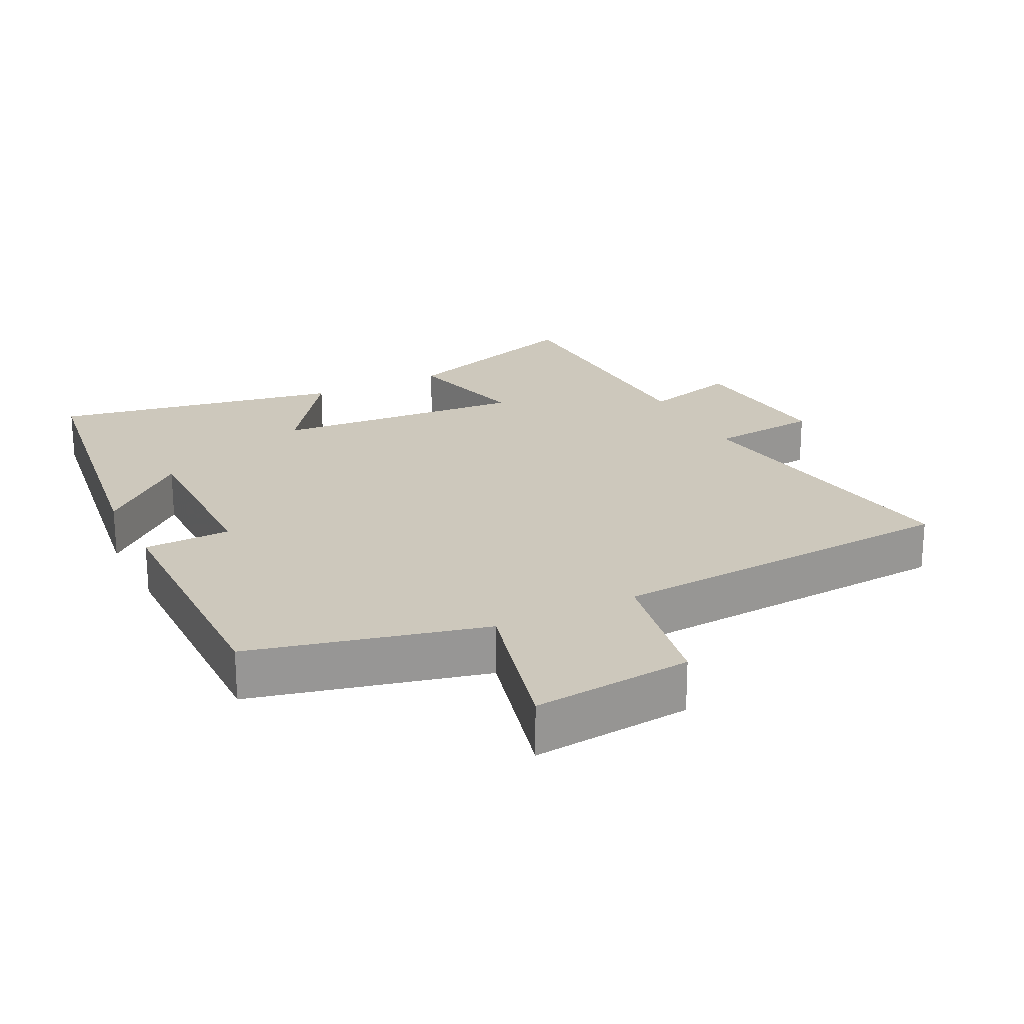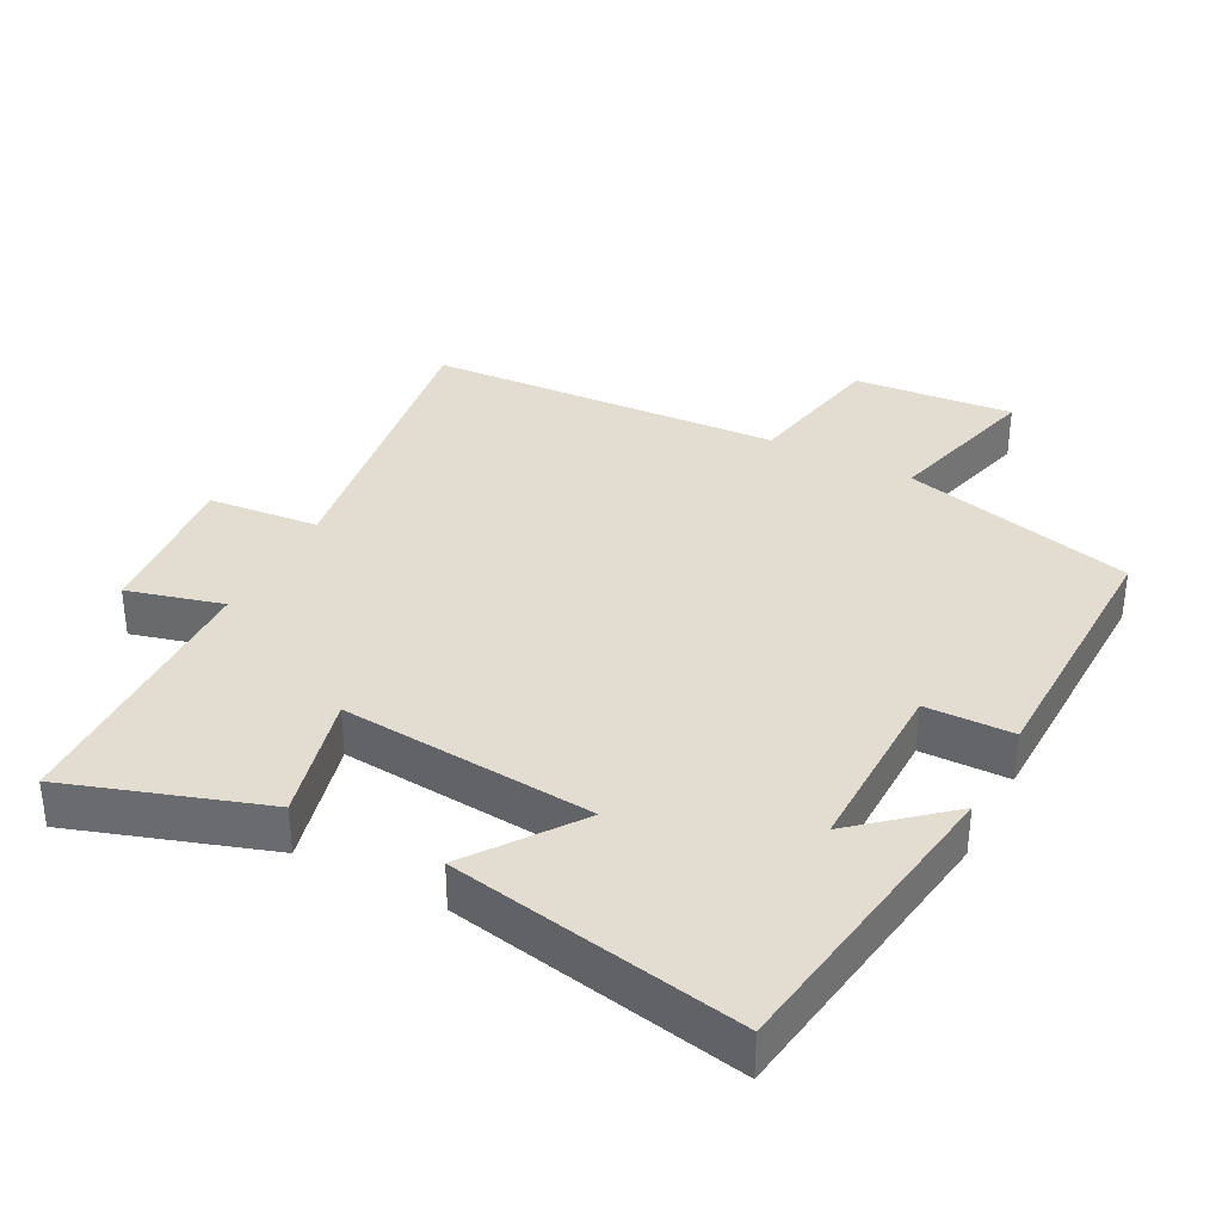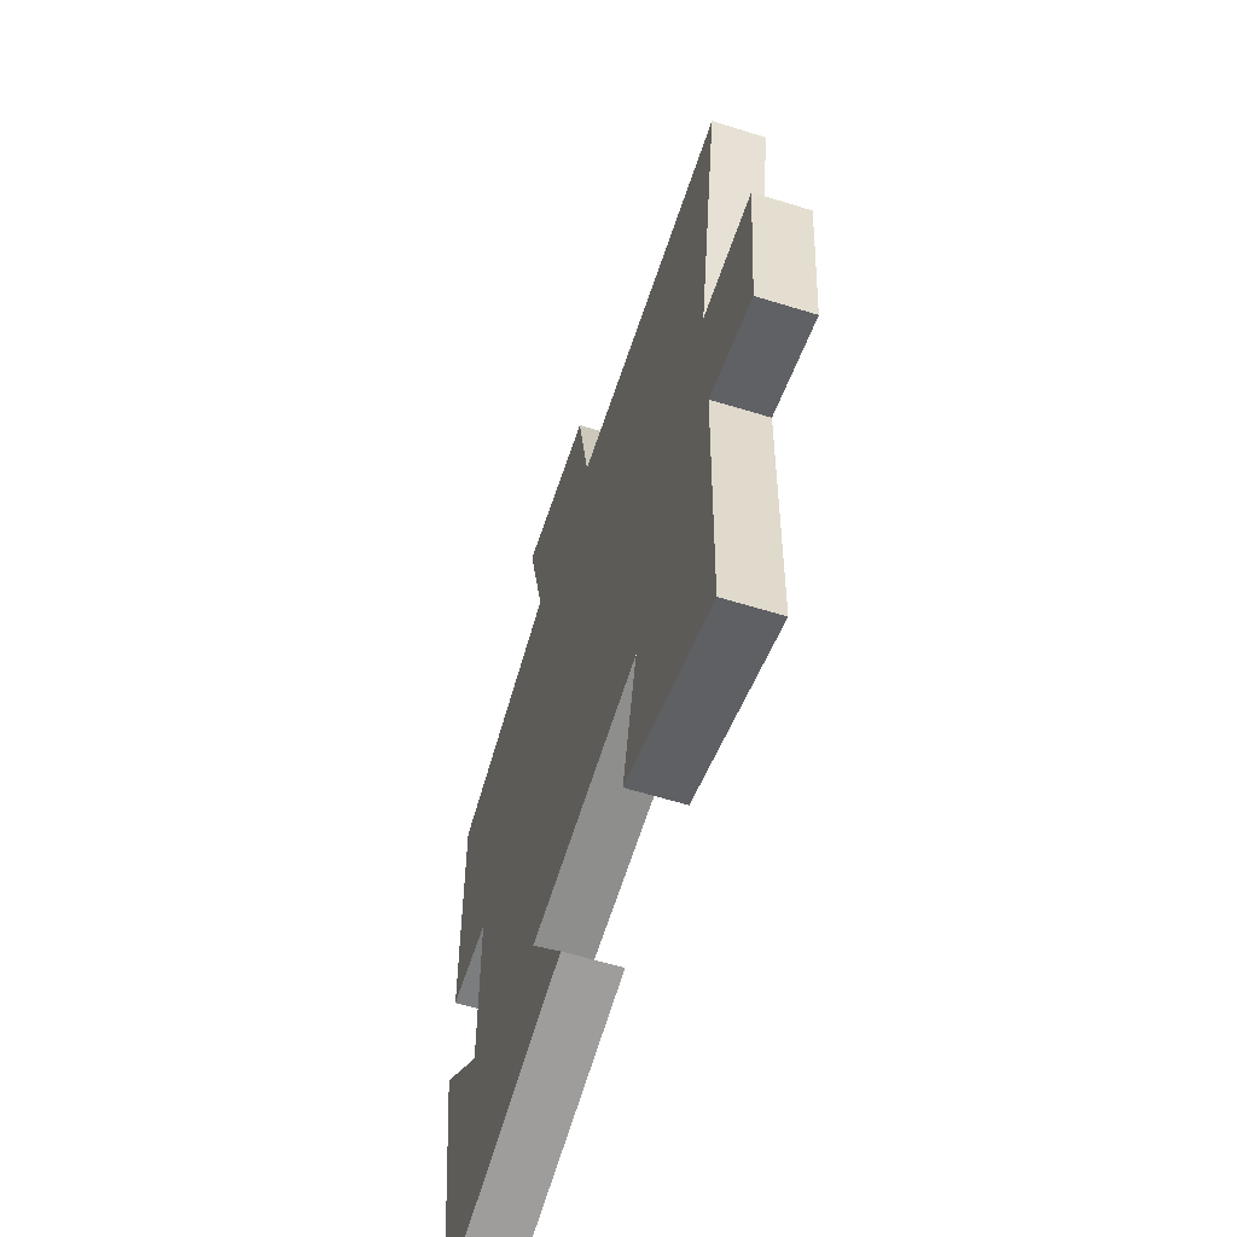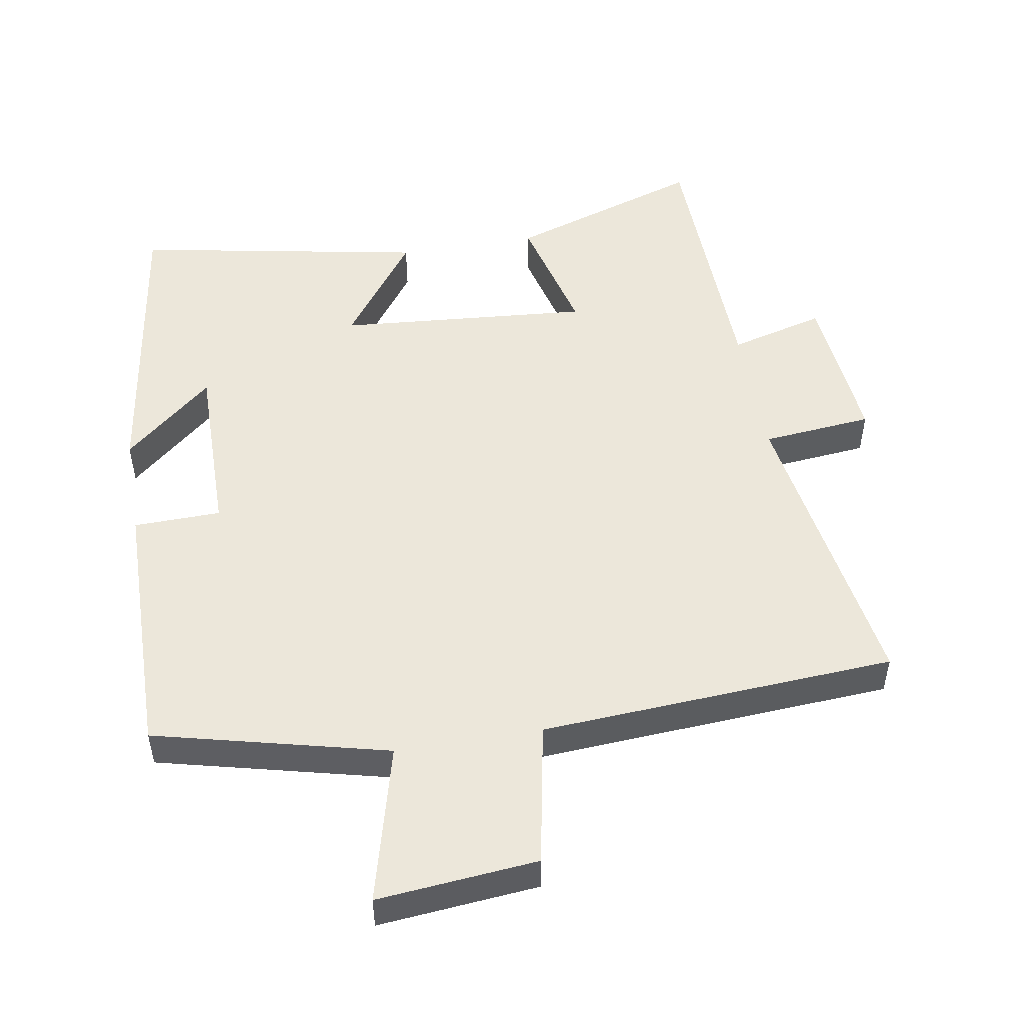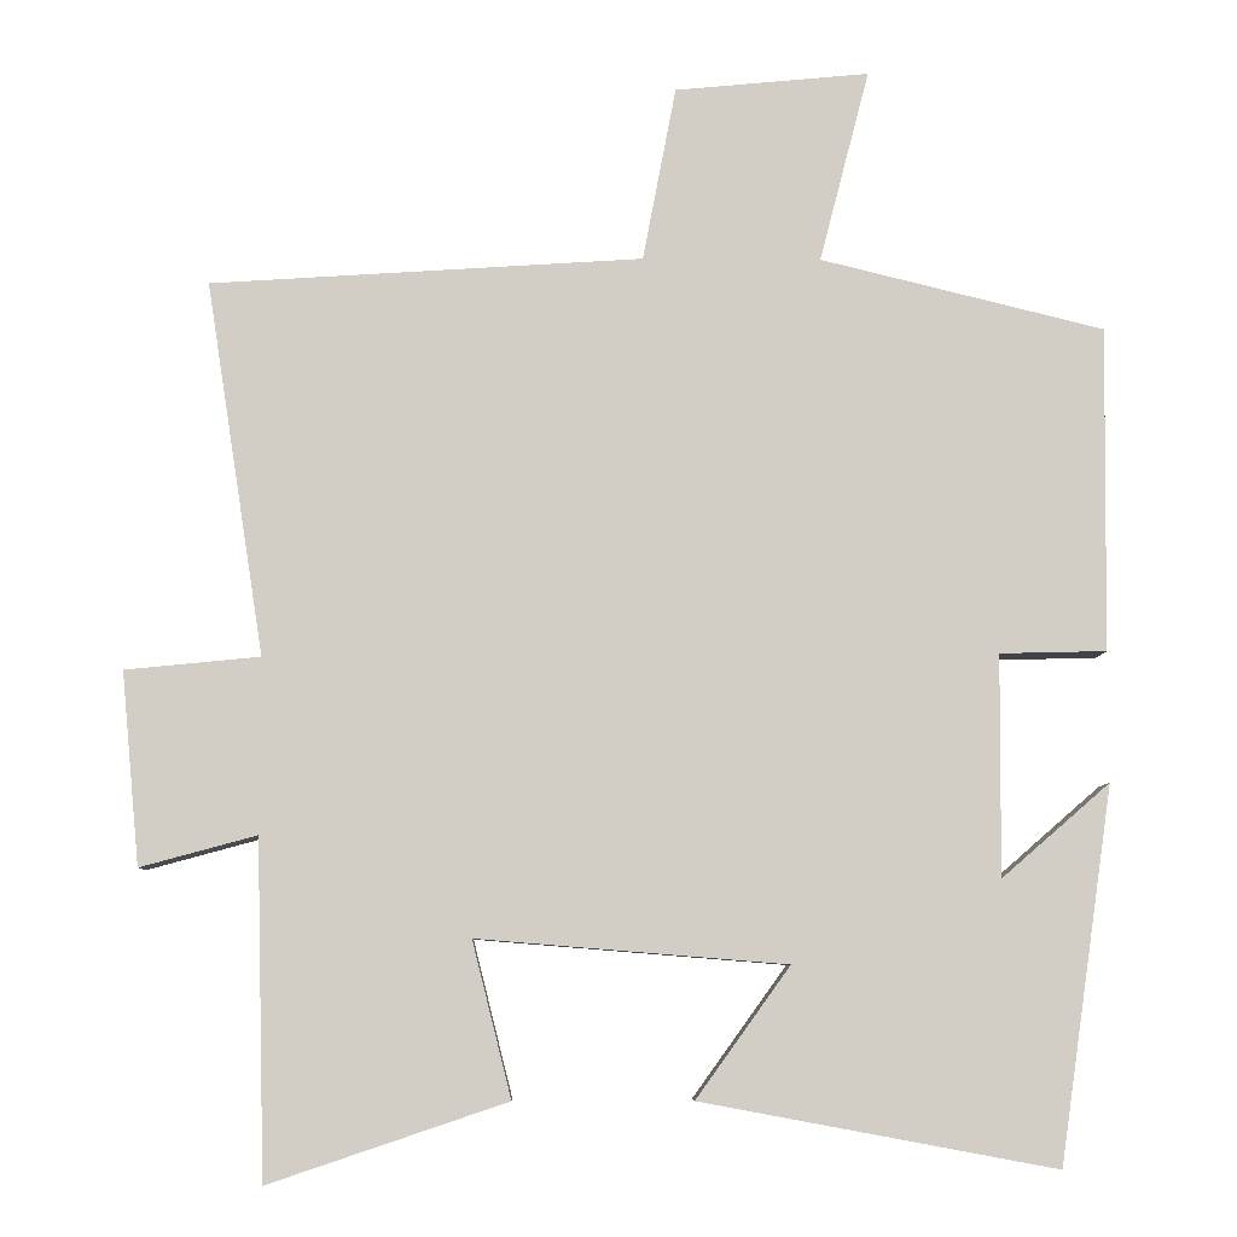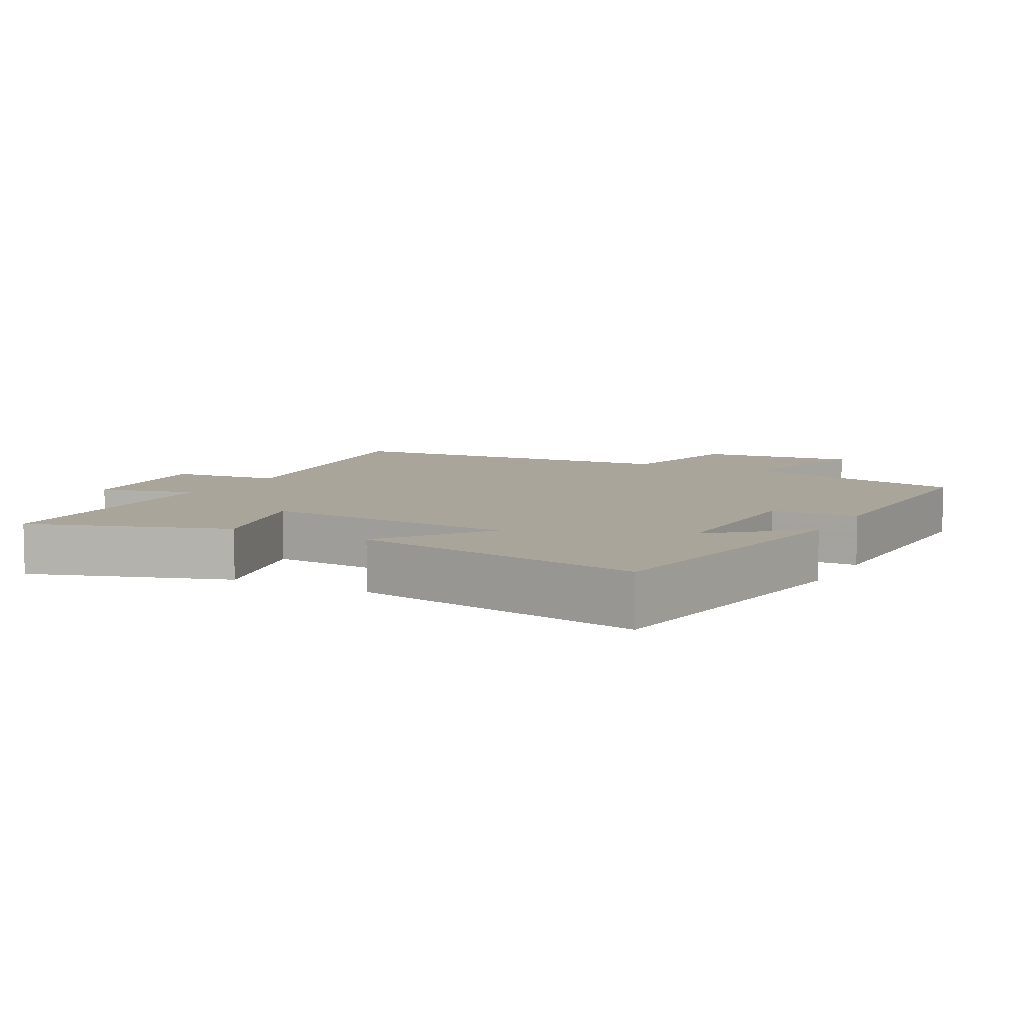
<metadata>
{"format":"obj","ext":"obj","renderer":"f3d","projection":"perspective","resolution":1024,"background":"white","views":[{"elev":22.1,"azim":-26.8,"up":"+Y"},{"elev":35.3,"azim":-152.2,"up":"+Y"},{"elev":-60.3,"azim":72.4,"up":"+Z"},{"elev":50.5,"azim":-9.6,"up":"+Y"},{"elev":-7.4,"azim":178.8,"up":"+Z"},{"elev":7.5,"azim":-151.8,"up":"+Y"}]}
</metadata>
<code>
v -0.505 0.07 0.416
v -0.164 0.07 0.5
v -0.224 0.07 0.732
v 0.01 0.07 0.71
v 0.05 0.07 0.5
v 0.57 0.07 0.467
v 0.5 0.07 0.017
v 0.662 0.07 0.001
v 0.64 0.07 -0.231
v 0.5 0.07 -0.193
v 0.489 0.07 -0.596
v 0.203 0.07 -0.5
v 0.25 0.07 -0.313
v -0.122 0.07 -0.343
v -0.009 0.07 -0.5
v -0.435 0.07 -0.579
v -0.5 0.07 -0.13
v -0.37 0.07 -0.243
v -0.372 0.07 0.023
v -0.5 0.07 0.026
v -0.505 0 0.416
v -0.164 0 0.5
v -0.224 0 0.732
v 0.01 0 0.71
v 0.05 0 0.5
v 0.57 0 0.467
v 0.5 0 0.017
v 0.662 0 0.001
v 0.64 0 -0.231
v 0.5 0 -0.193
v 0.489 0 -0.596
v 0.203 0 -0.5
v 0.25 0 -0.313
v -0.122 0 -0.343
v -0.009 0 -0.5
v -0.435 0 -0.579
v -0.5 0 -0.13
v -0.37 0 -0.243
v -0.372 0 0.023
v -0.5 0 0.026
f 19 20 1 2
f 18 19 2
f 16 17 18
f 14 15 16 18
f 13 14 18 2
f 10 11 12 13
f 10 13 2 3
f 7 8 9 10
f 7 10 3
f 5 6 7
f 5 7 3
f 3 4 5
f 22 21 40 39
f 22 39 38
f 38 37 36
f 38 36 35 34
f 22 38 34 33
f 33 32 31 30
f 23 22 33 30
f 30 29 28 27
f 23 30 27
f 27 26 25
f 23 27 25
f 25 24 23
f 1 21 22 2
f 2 22 23 3
f 3 23 24 4
f 4 24 25 5
f 5 25 26 6
f 6 26 27 7
f 7 27 28 8
f 8 28 29 9
f 9 29 30 10
f 10 30 31 11
f 11 31 32 12
f 12 32 33 13
f 13 33 34 14
f 14 34 35 15
f 15 35 36 16
f 16 36 37 17
f 17 37 38 18
f 18 38 39 19
f 19 39 40 20
f 20 40 21 1

</code>
